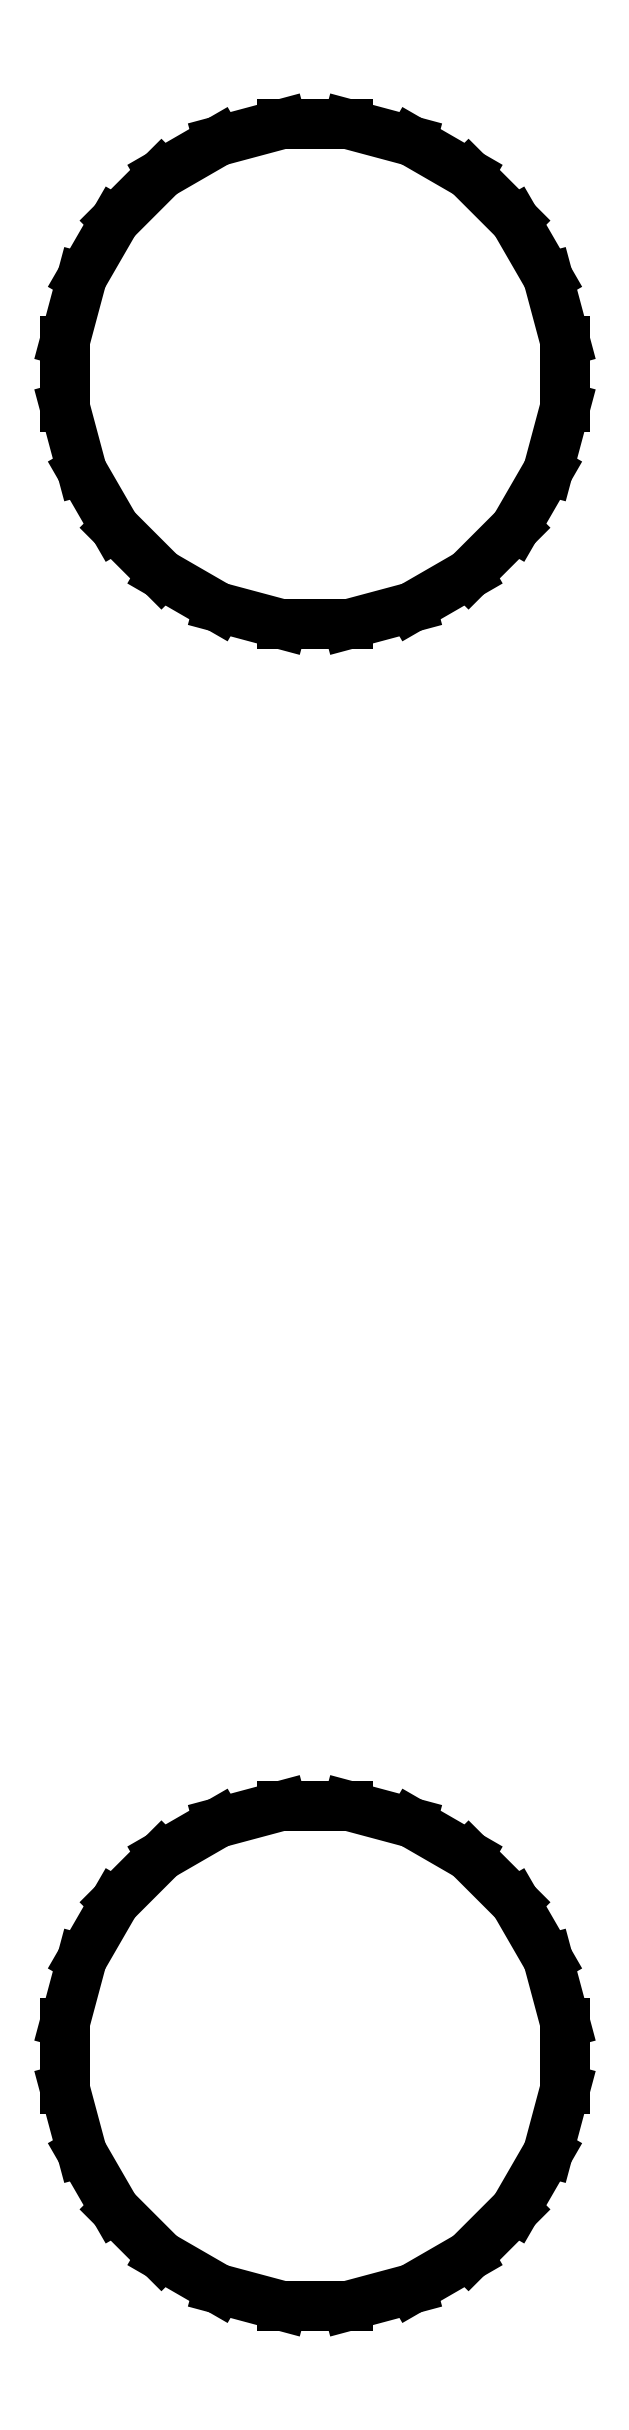
<metadata>
{"format":"dxf","ext":"dxf","renderer":"ezdxf+matplotlib","layout":"modelspace","background":"white","min_lineweight":24,"dpi":150}
</metadata>
<code>
0
SECTION
2
ENTITIES
0
LINE
8
BLACK
10
167
20
-89.52
11
167.1
21
-89.58
0
LINE
8
BLACK
10
167.1
20
-89.58
11
167.2
21
-89.67
0
LINE
8
BLACK
10
167.2
20
-89.67
11
167.2
21
-89.77
0
LINE
8
BLACK
10
167.2
20
-89.77
11
167.2
21
-89.88
0
LINE
8
BLACK
10
167.2
20
-89.88
11
167.2
21
-90
0
LINE
8
BLACK
10
167.2
20
-90
11
167.2
21
-90.11
0
LINE
8
BLACK
10
167.2
20
-90.11
11
167.2
21
-90.21
0
LINE
8
BLACK
10
167.2
20
-90.21
11
167.1
21
-90.3
0
LINE
8
BLACK
10
167.1
20
-90.3
11
167
21
-90.36
0
LINE
8
BLACK
10
167
20
-90.36
11
166.9
21
-90.39
0
LINE
8
BLACK
10
166.9
20
-90.39
11
166.7
21
-90.39
0
LINE
8
BLACK
10
166.7
20
-90.39
11
166.6
21
-90.36
0
LINE
8
BLACK
10
166.6
20
-90.36
11
166.5
21
-90.3
0
LINE
8
BLACK
10
166.5
20
-90.3
11
166.4
21
-90.21
0
LINE
8
BLACK
10
166.4
20
-90.21
11
166.4
21
-90.11
0
LINE
8
BLACK
10
166.4
20
-90.11
11
166.4
21
-90
0
LINE
8
BLACK
10
166.4
20
-90
11
166.4
21
-89.88
0
LINE
8
BLACK
10
166.4
20
-89.88
11
166.4
21
-89.77
0
LINE
8
BLACK
10
166.4
20
-89.77
11
166.4
21
-89.67
0
LINE
8
BLACK
10
166.4
20
-89.67
11
166.5
21
-89.58
0
LINE
8
BLACK
10
166.5
20
-89.58
11
166.6
21
-89.52
0
LINE
8
BLACK
10
166.6
20
-89.52
11
166.7
21
-89.49
0
LINE
8
BLACK
10
166.7
20
-89.49
11
166.9
21
-89.49
0
LINE
8
BLACK
10
166.9
20
-89.49
11
167
21
-89.52
0
LINE
8
BLACK
10
167
20
-86.52
11
167.1
21
-86.58
0
LINE
8
BLACK
10
167.1
20
-86.58
11
167.2
21
-86.67
0
LINE
8
BLACK
10
167.2
20
-86.67
11
167.2
21
-86.77
0
LINE
8
BLACK
10
167.2
20
-86.77
11
167.2
21
-86.88
0
LINE
8
BLACK
10
167.2
20
-86.88
11
167.2
21
-87
0
LINE
8
BLACK
10
167.2
20
-87
11
167.2
21
-87.11
0
LINE
8
BLACK
10
167.2
20
-87.11
11
167.2
21
-87.21
0
LINE
8
BLACK
10
167.2
20
-87.21
11
167.1
21
-87.3
0
LINE
8
BLACK
10
167.1
20
-87.3
11
167
21
-87.36
0
LINE
8
BLACK
10
167
20
-87.36
11
166.9
21
-87.39
0
LINE
8
BLACK
10
166.9
20
-87.39
11
166.7
21
-87.39
0
LINE
8
BLACK
10
166.7
20
-87.39
11
166.6
21
-87.36
0
LINE
8
BLACK
10
166.6
20
-87.36
11
166.5
21
-87.3
0
LINE
8
BLACK
10
166.5
20
-87.3
11
166.4
21
-87.21
0
LINE
8
BLACK
10
166.4
20
-87.21
11
166.4
21
-87.11
0
LINE
8
BLACK
10
166.4
20
-87.11
11
166.4
21
-87
0
LINE
8
BLACK
10
166.4
20
-87
11
166.4
21
-86.88
0
LINE
8
BLACK
10
166.4
20
-86.88
11
166.4
21
-86.77
0
LINE
8
BLACK
10
166.4
20
-86.77
11
166.4
21
-86.67
0
LINE
8
BLACK
10
166.4
20
-86.67
11
166.5
21
-86.58
0
LINE
8
BLACK
10
166.5
20
-86.58
11
166.6
21
-86.52
0
LINE
8
BLACK
10
166.6
20
-86.52
11
166.7
21
-86.49
0
LINE
8
BLACK
10
166.7
20
-86.49
11
166.9
21
-86.49
0
LINE
8
BLACK
10
166.9
20
-86.49
11
167
21
-86.52
0
ENDSEC
0
EOF

</code>
